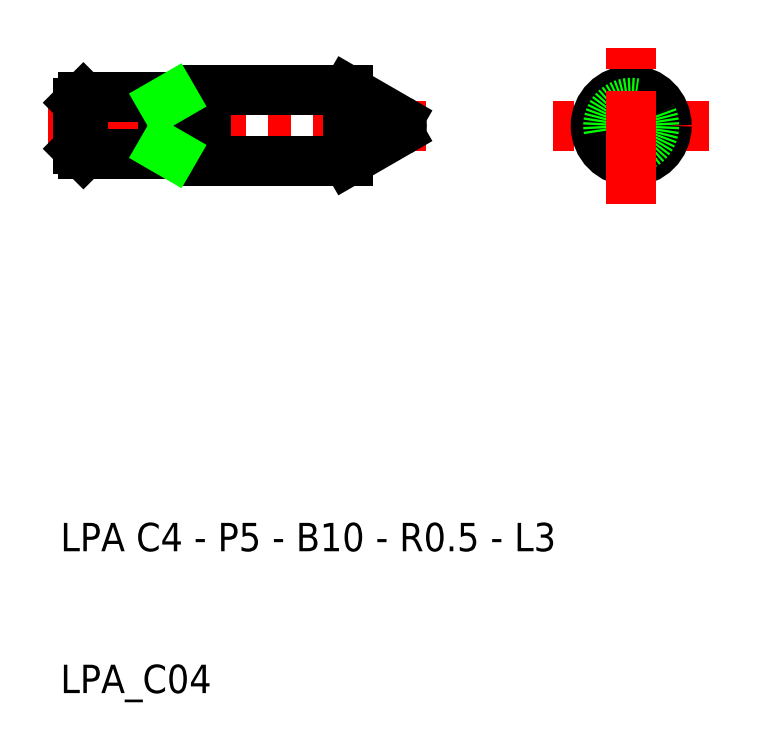
<metadata>
{"format":"dxf","ext":"dxf","renderer":"ezdxf+matplotlib","layout":"modelspace","background":"white","min_lineweight":24,"dpi":150}
</metadata>
<code>
0
SECTION
2
ENTITIES
0
LINE
8
CENTER
10
85.5
20
50
30
0
11
74.5
21
50
31
0
0
CIRCLE
8
0
10
80
20
50
30
0
40
2
0
CIRCLE
8
0
10
80
20
50
30
0
40
2.5
0
CIRCLE
8
0
10
80
20
50
30
0
40
1.621
0
TEXT
8
0
10
39.76
20
20
30
0
40
2
1
LPA C4 - P5 - B10 - R0.5 - L3
0
TEXT
8
0
10
39.76
20
10
30
0
40
2
1
LPA_C04
0
LINE
8
0
10
41
20
48.38
30
0
11
47
21
48.38
31
0
0
LINE
8
0
10
41
20
51.62
30
0
11
47
21
51.62
31
0
0
LINE
8
CENTER
10
50
20
50
30
0
11
38
21
50
31
0
0
LINE
8
0
10
41.38
20
48
30
0
11
50
21
48
31
0
0
LINE
8
0
10
50
20
52
30
0
11
41.38
21
52
31
0
0
LINE
8
0
10
41.38
20
52
30
0
11
41.38
21
48
31
0
0
LINE
8
0
10
41
20
51.62
30
0
11
41
21
48.38
31
0
0
LINE
8
0
10
41.38
20
48
30
0
11
41
21
48.38
31
0
0
LINE
8
0
10
41
20
51.62
30
0
11
41.38
21
52
31
0
0
LINE
8
CENTER
10
65.52
20
50
30
0
11
50
21
50
31
0
0
LINE
8
0
10
50
20
47.5
30
0
11
60
21
47.5
31
0
0
LINE
8
0
10
60
20
52.5
30
0
11
50
21
52.5
31
0
0
LINE
8
0
10
47
20
48
30
0
11
47
21
52
31
0
0
LINE
8
0
10
50
20
52.5
30
0
11
50
21
47.5
31
0
0
LINE
8
0
10
47
20
48.38
30
0
11
47.66
21
48
31
0
0
LINE
8
0
10
47
20
51.62
30
0
11
47.66
21
52
31
0
0
LINE
8
0
10
60
20
47.5
30
0
11
60
21
52.5
31
0
0
LINE
8
0
10
60
20
47.5
30
0
11
63.58
21
49.57
31
0
0
LINE
8
0
10
60
20
52.5
30
0
11
63.58
21
50.43
31
0
0
LINE
8
CENTER
10
80
20
44.5
30
0
11
80
21
55.5
31
0
0
ARC
8
0
10
63.33
20
50
30
0
40
0.5
50
300
51
60
0
ENDSEC
0
EOF

</code>
